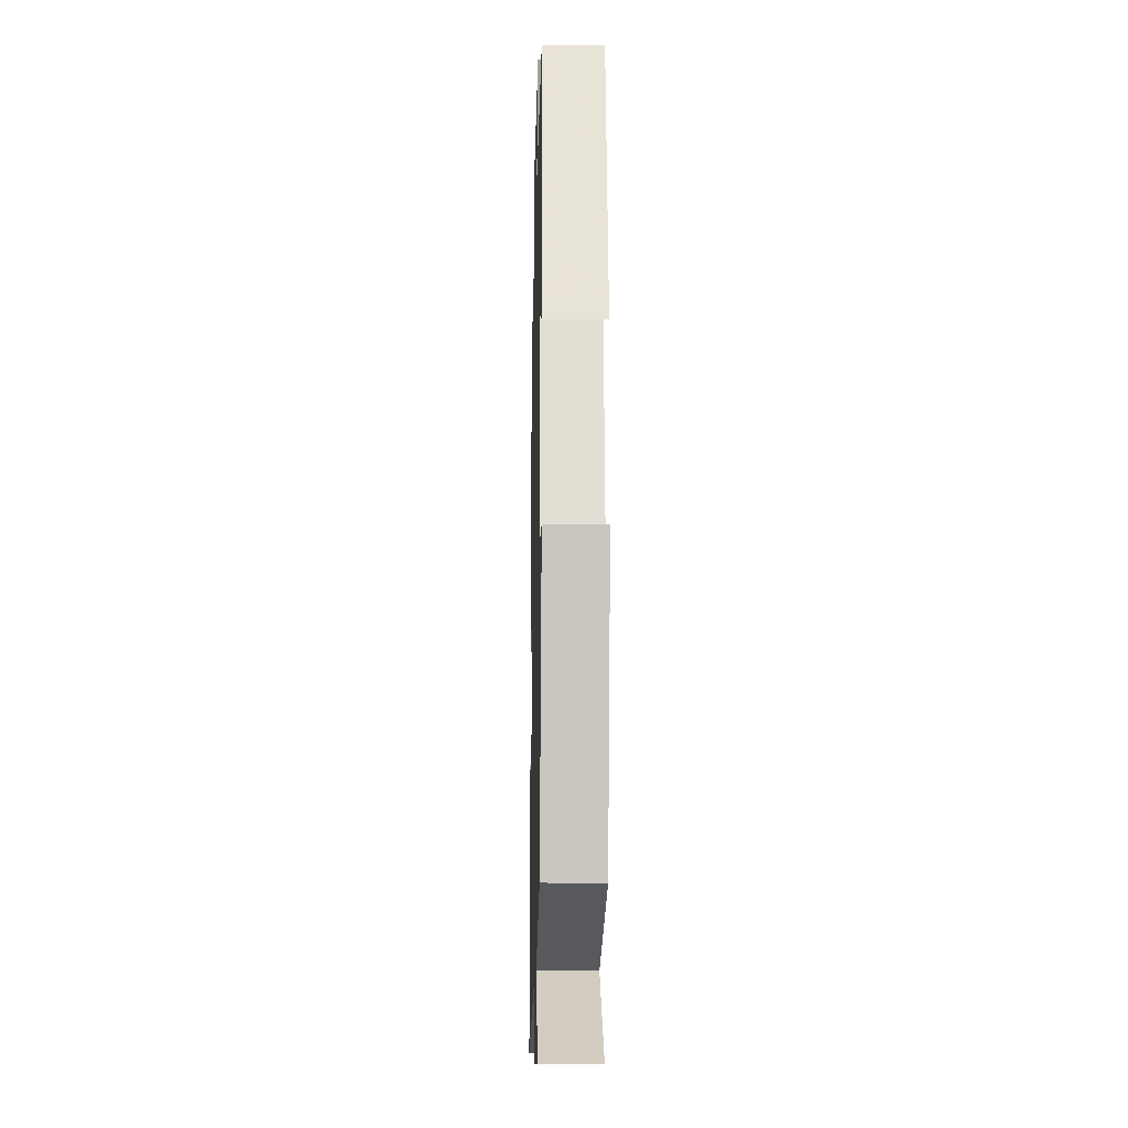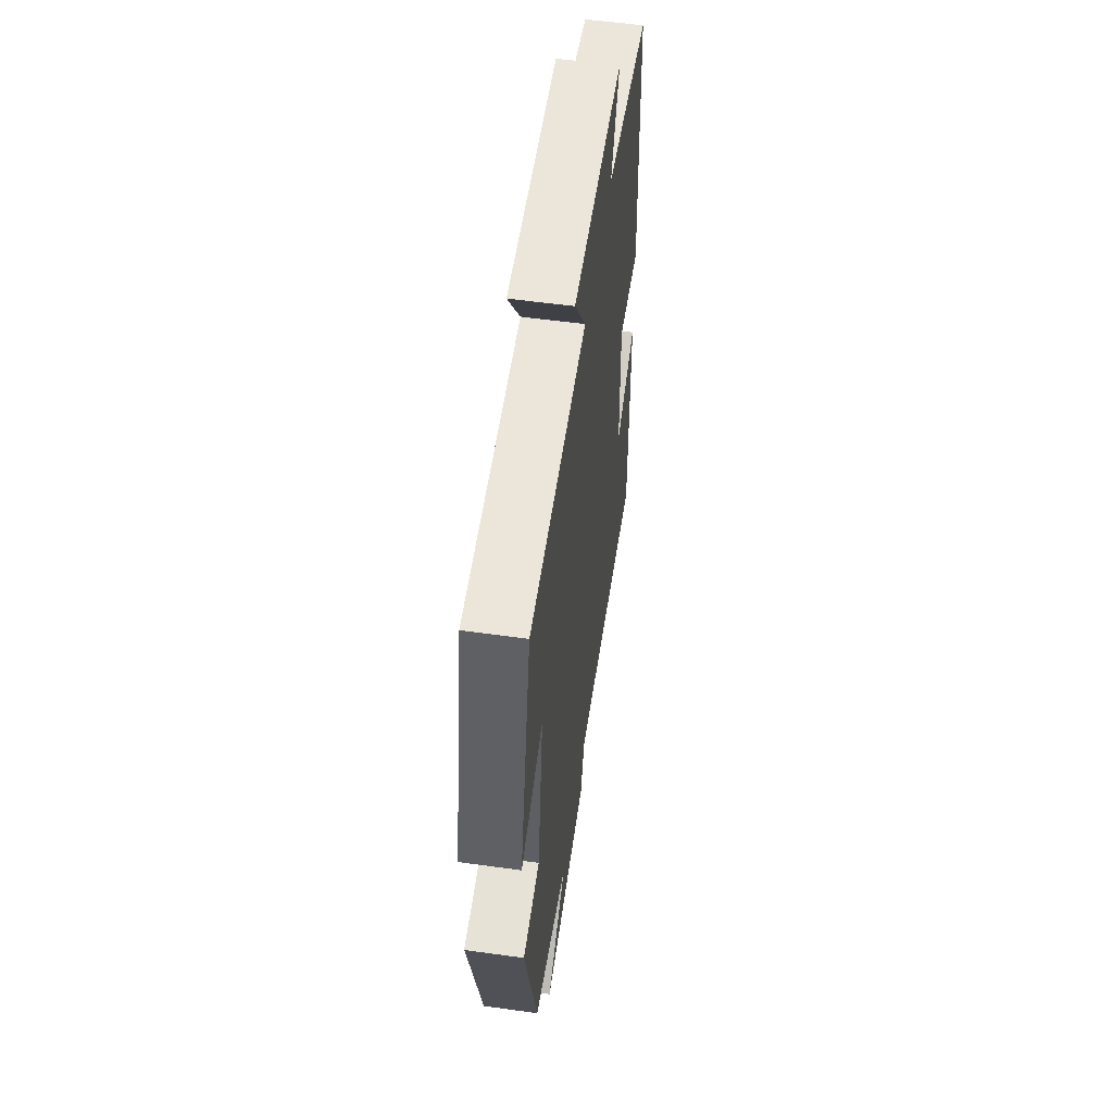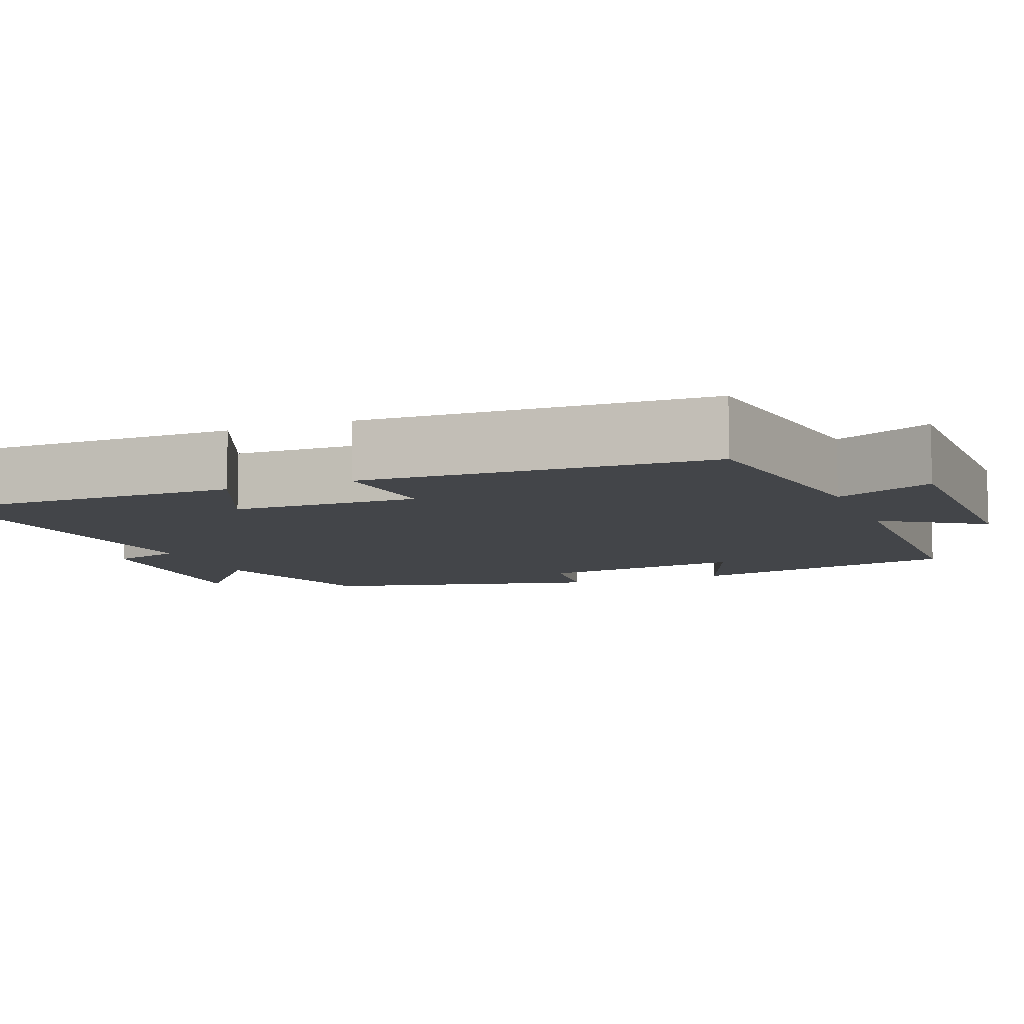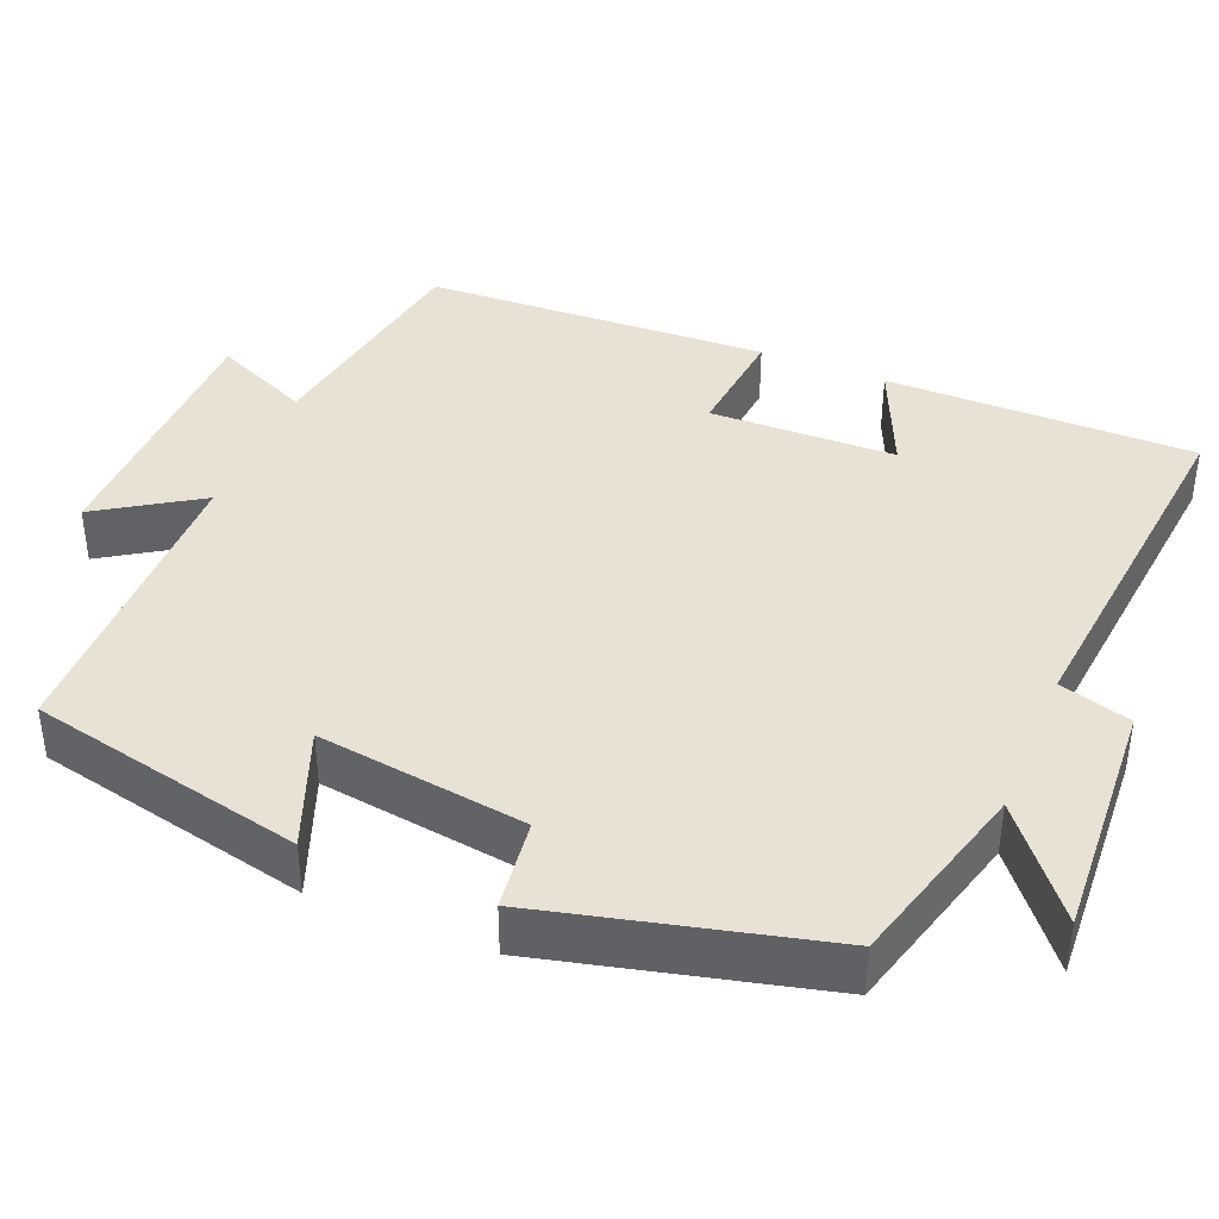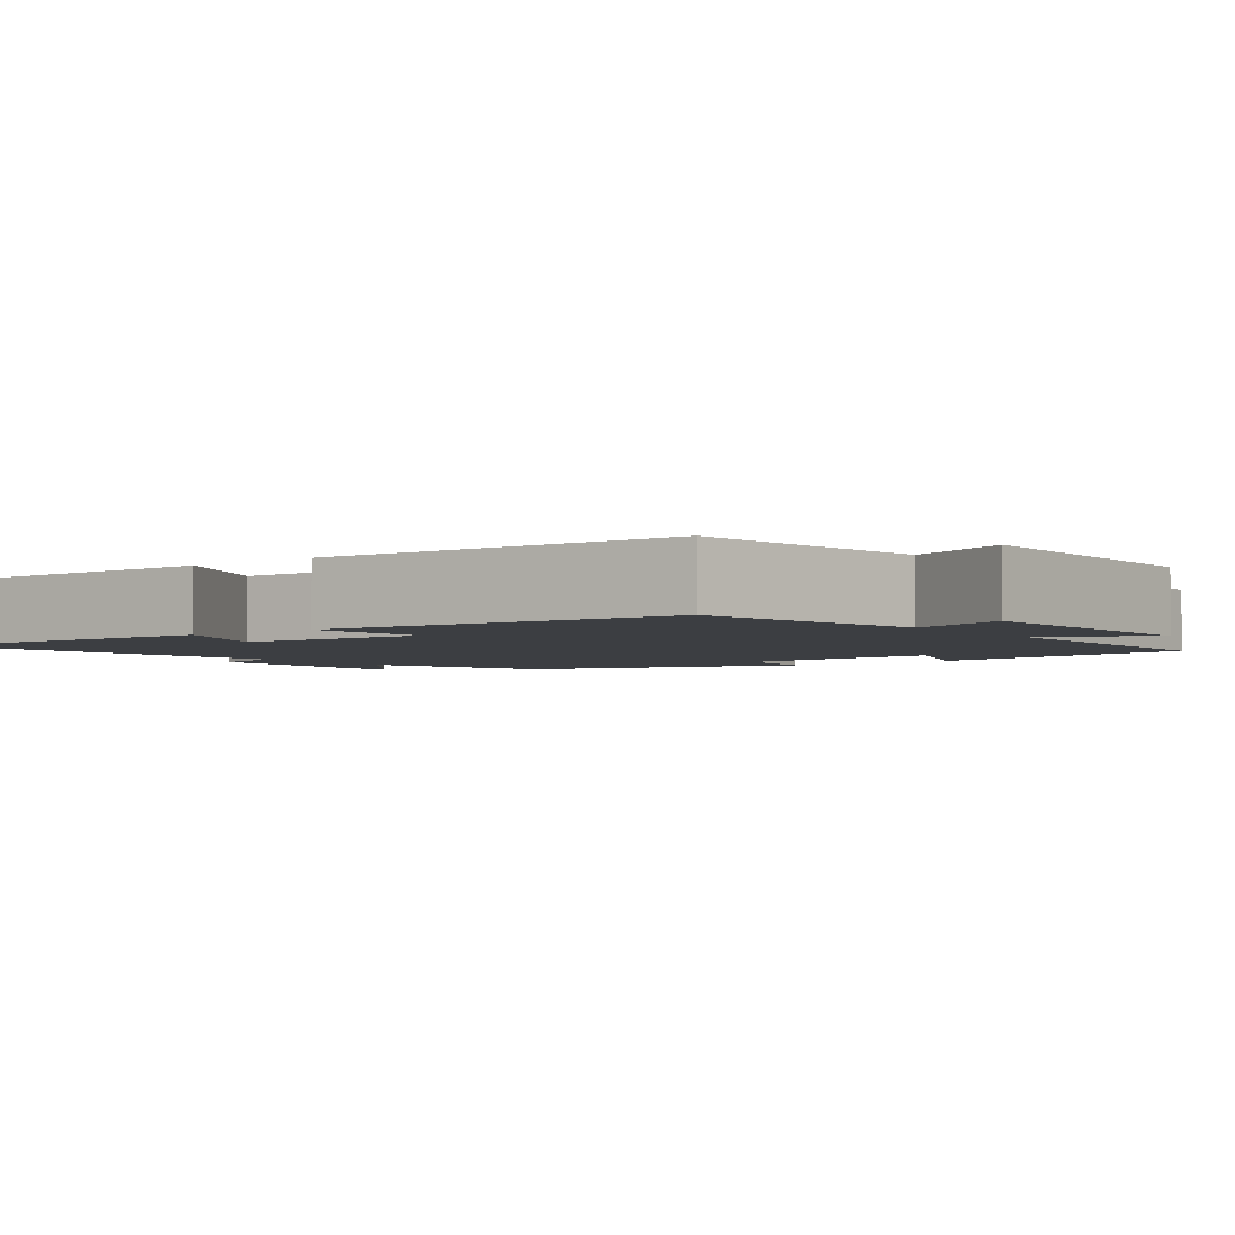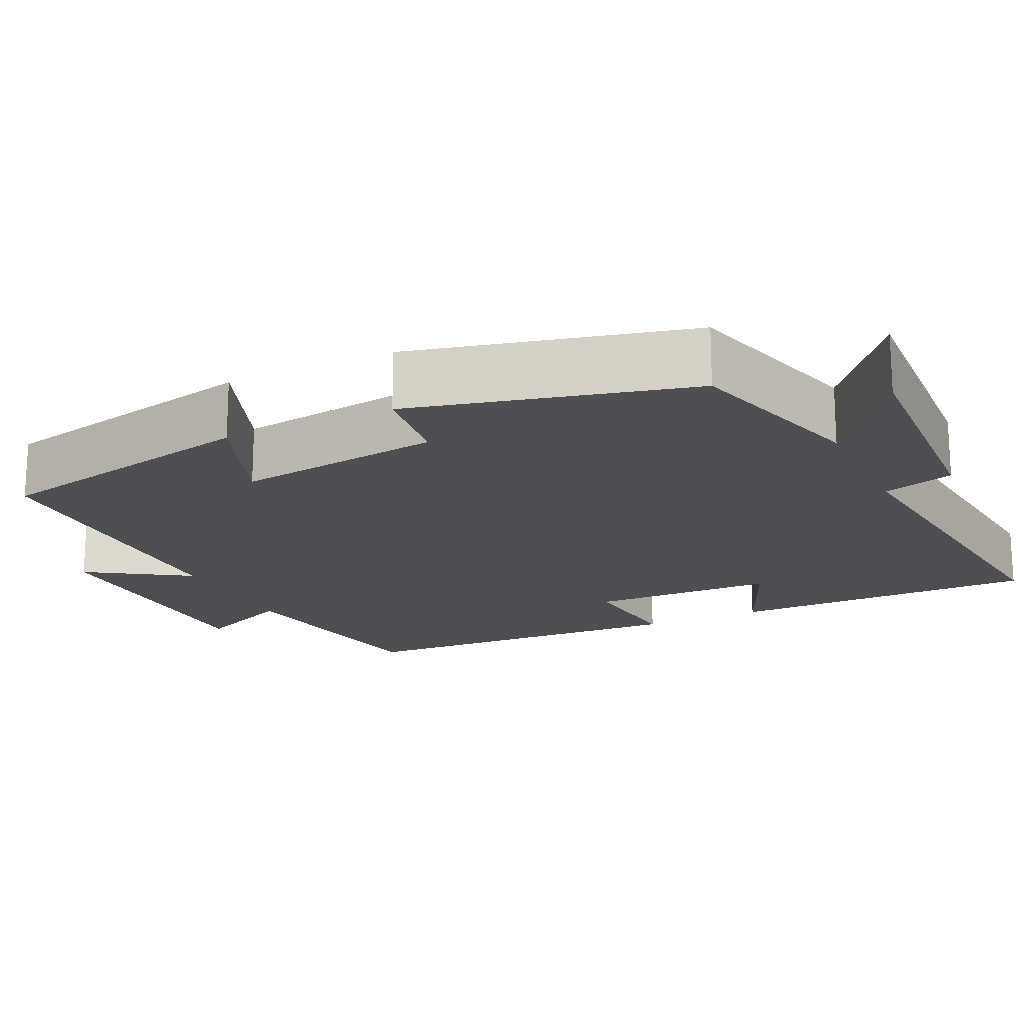
<metadata>
{"format":"obj","ext":"obj","renderer":"f3d","projection":"perspective","resolution":1024,"background":"white","views":[{"elev":-14.6,"azim":88.6,"up":"+Z"},{"elev":55.9,"azim":98.3,"up":"+Z"},{"elev":-8.7,"azim":-68.4,"up":"+Y"},{"elev":39.9,"azim":112.5,"up":"+Y"},{"elev":-3.3,"azim":-53.4,"up":"+Y"},{"elev":-17.9,"azim":115.6,"up":"+Y"}]}
</metadata>
<code>
v -0.479 0.07 0.452
v -0.181 0.07 0.5
v -0.236 0.07 0.624
v 0.11 0.07 0.628
v 0.027 0.07 0.5
v 0.424 0.07 0.493
v 0.5 0.07 0.143
v 0.348 0.07 0.202
v 0.384 0.07 -0.064
v 0.5 0.07 -0.079
v 0.412 0.07 -0.434
v 0.171 0.07 -0.5
v 0.306 0.07 -0.609
v -0.004 0.07 -0.591
v -0.031 0.07 -0.5
v -0.501 0.07 -0.547
v -0.5 0.07 -0.152
v -0.359 0.07 -0.214
v -0.353 0.07 0.024
v -0.5 0.07 0.01
v -0.479 0 0.452
v -0.181 0 0.5
v -0.236 0 0.624
v 0.11 0 0.628
v 0.027 0 0.5
v 0.424 0 0.493
v 0.5 0 0.143
v 0.348 0 0.202
v 0.384 0 -0.064
v 0.5 0 -0.079
v 0.412 0 -0.434
v 0.171 0 -0.5
v 0.306 0 -0.609
v -0.004 0 -0.591
v -0.031 0 -0.5
v -0.501 0 -0.547
v -0.5 0 -0.152
v -0.359 0 -0.214
v -0.353 0 0.024
v -0.5 0 0.01
f 19 20 1 2
f 18 19 2
f 15 16 17 18
f 15 18 2
f 12 13 14 15
f 12 15 2
f 9 10 11 12
f 8 9 12 2
f 5 6 7 8
f 5 8 2 3
f 3 4 5
f 22 21 40 39
f 22 39 38
f 38 37 36 35
f 22 38 35
f 35 34 33 32
f 22 35 32
f 32 31 30 29
f 22 32 29 28
f 28 27 26 25
f 23 22 28 25
f 25 24 23
f 1 21 22 2
f 2 22 23 3
f 3 23 24 4
f 4 24 25 5
f 5 25 26 6
f 6 26 27 7
f 7 27 28 8
f 8 28 29 9
f 9 29 30 10
f 10 30 31 11
f 11 31 32 12
f 12 32 33 13
f 13 33 34 14
f 14 34 35 15
f 15 35 36 16
f 16 36 37 17
f 17 37 38 18
f 18 38 39 19
f 19 39 40 20
f 20 40 21 1

</code>
